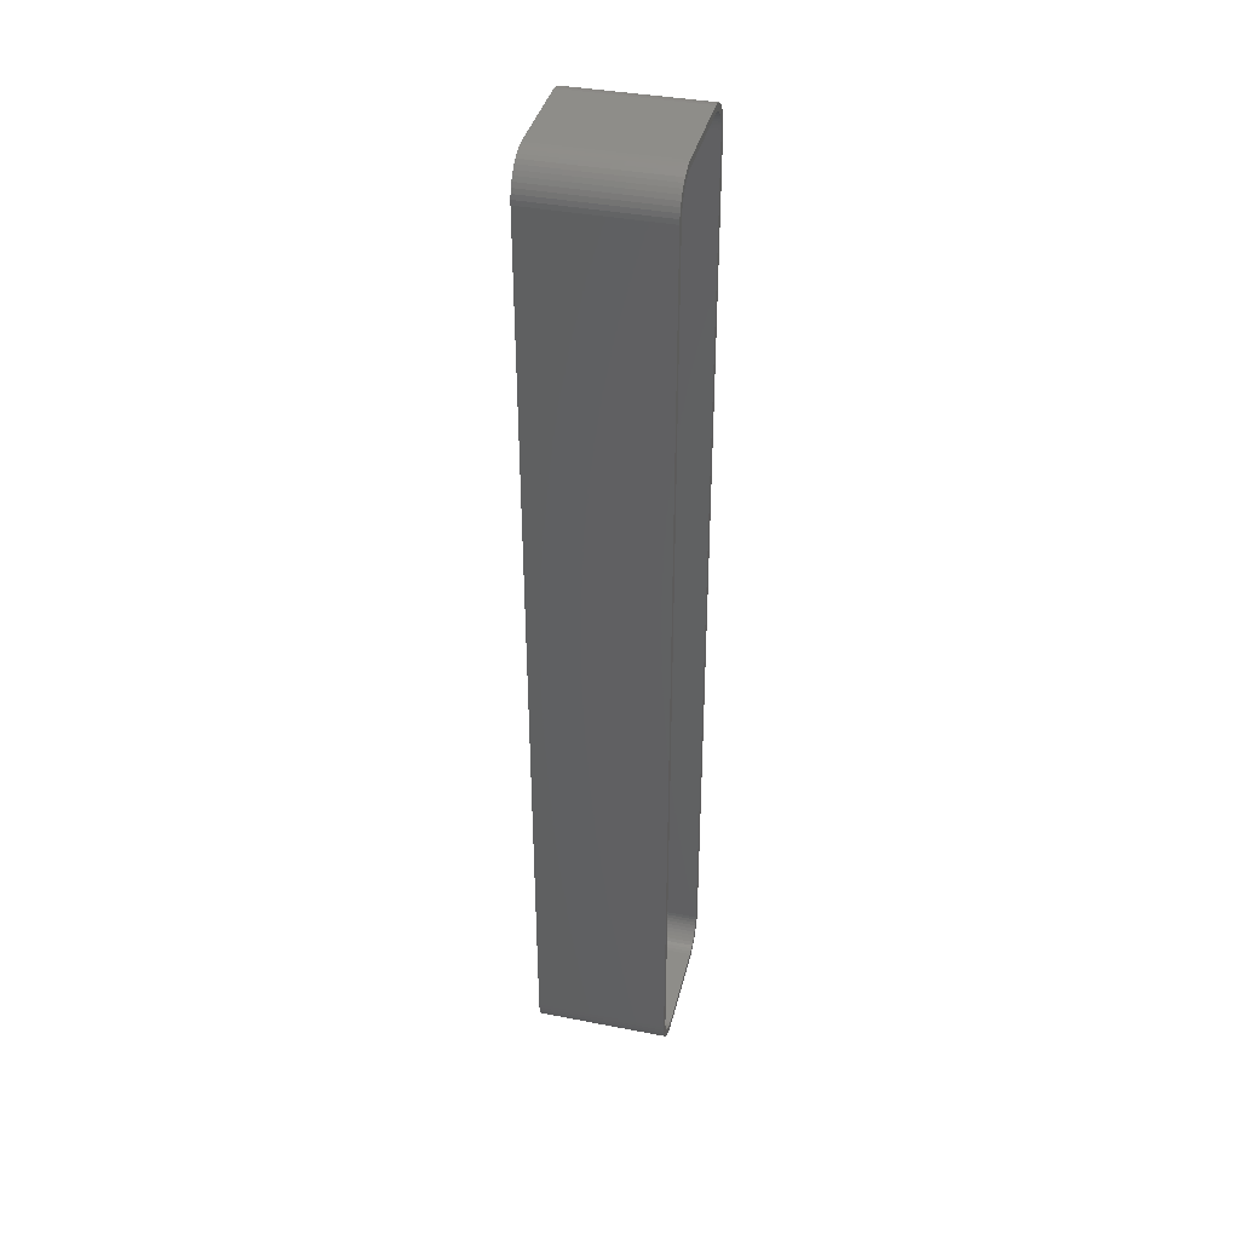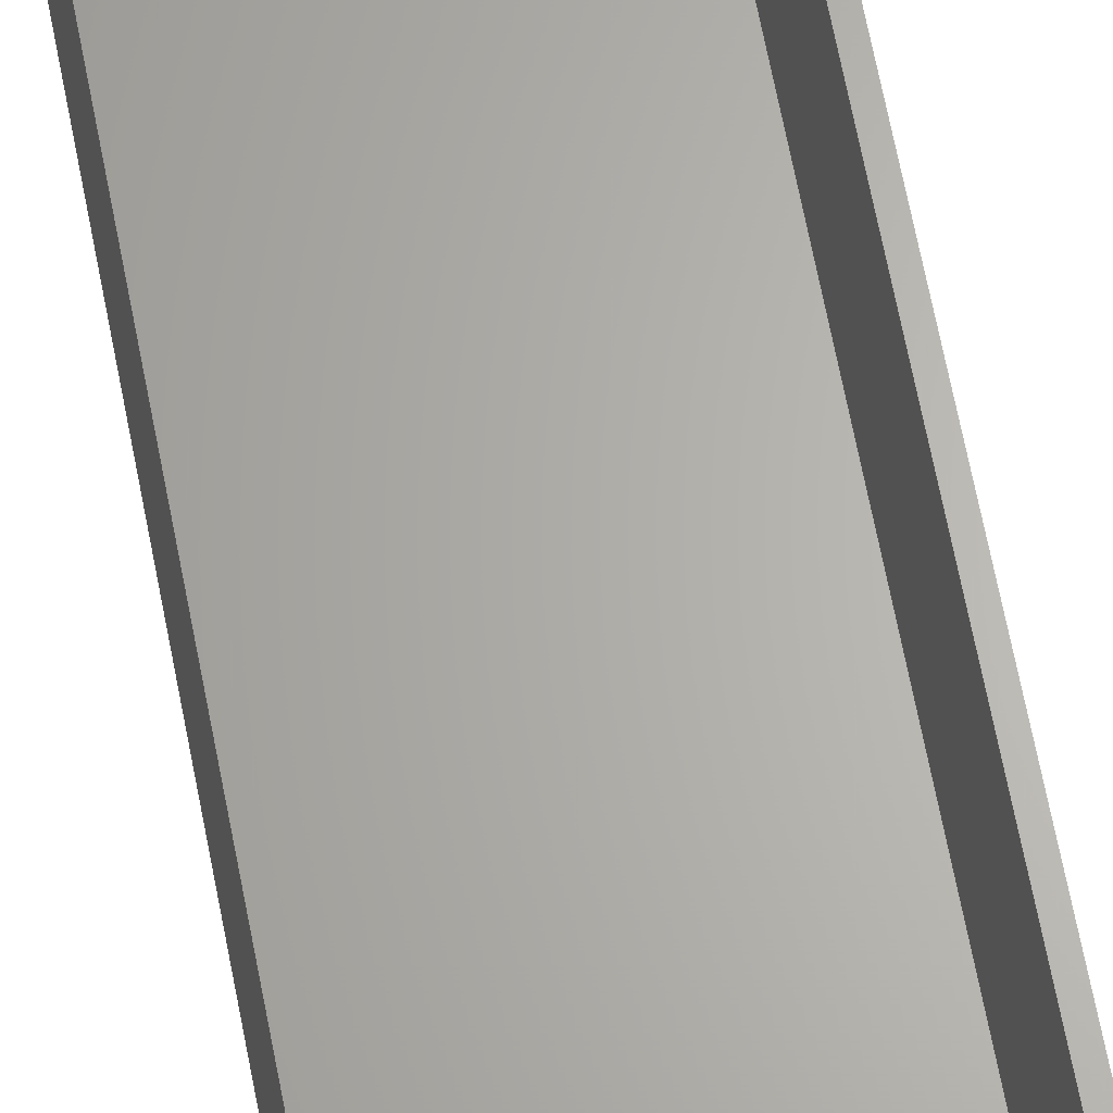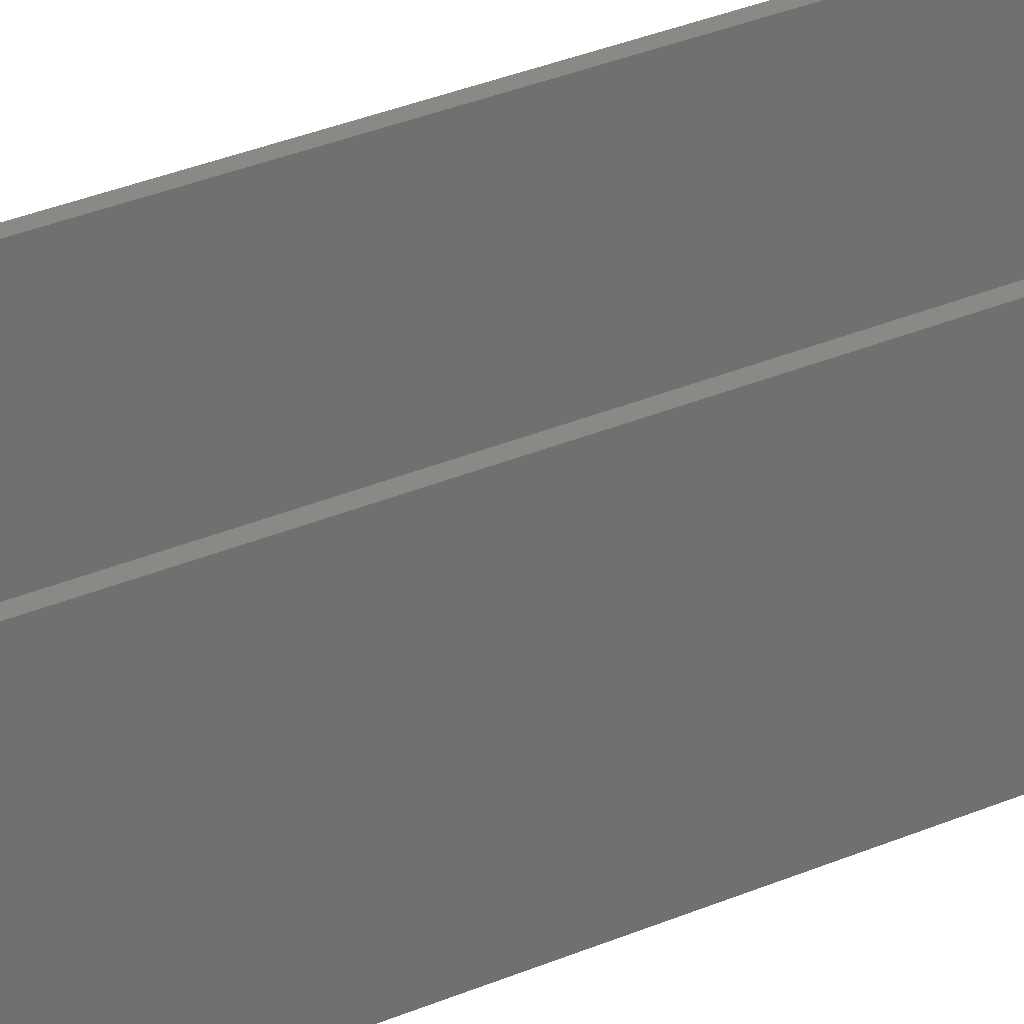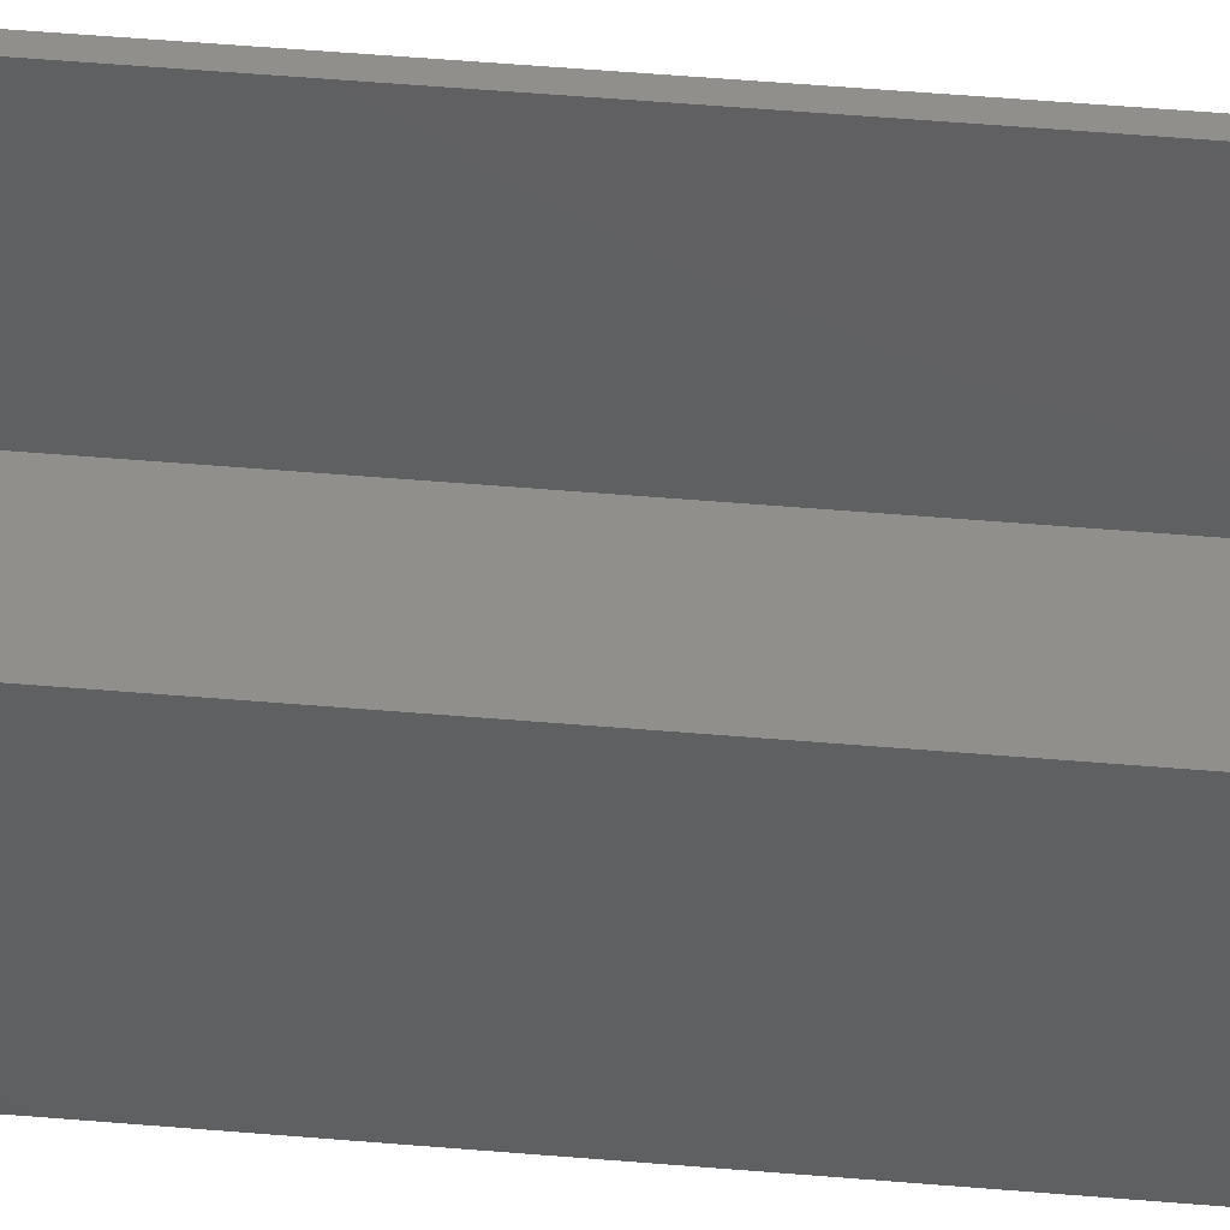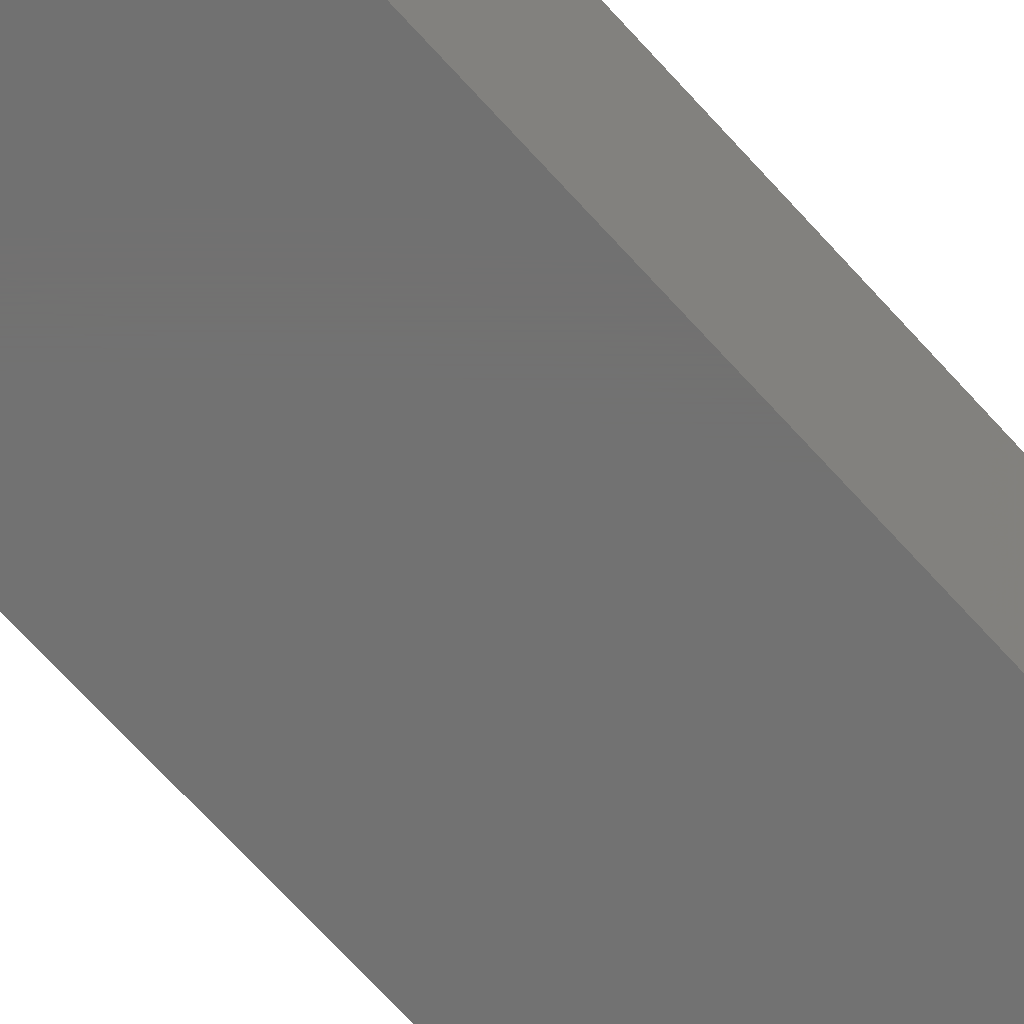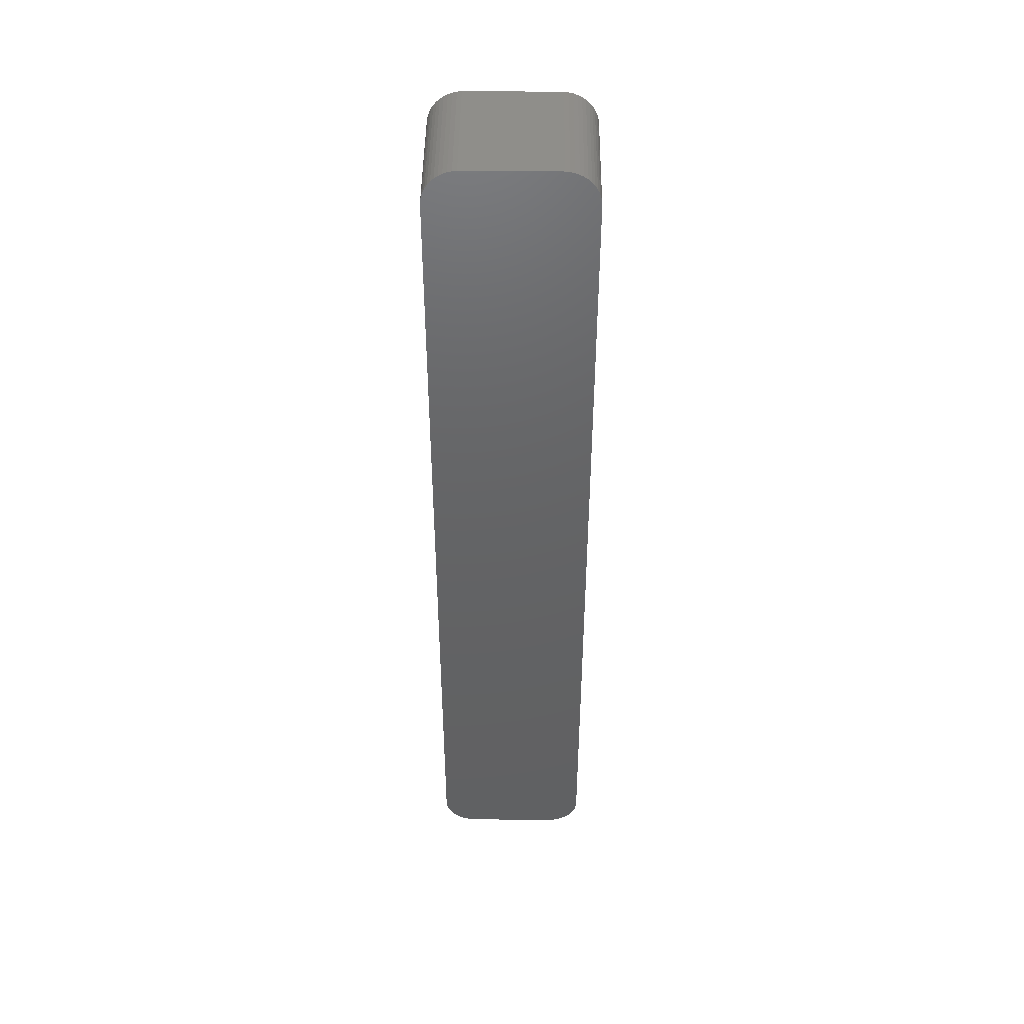
<metadata>
{"format":"stl","ext":"stl","renderer":"f3d","projection":"perspective","resolution":1024,"background":"white","views":[{"elev":38.9,"azim":-76.4,"up":"+Y"},{"elev":64.9,"azim":169.2,"up":"+Z"},{"elev":27.9,"azim":-124.4,"up":"+Z"},{"elev":49.8,"azim":-84.6,"up":"+Z"},{"elev":-63.6,"azim":40.9,"up":"+Z"},{"elev":45.0,"azim":-179.3,"up":"+Y"}]}
</metadata>
<code>
# stl→obj: 208 verts, 412 faces
v 9.895 65.92 0
v 9.437 66.35 18
v 9.895 65.92 18
v 9.437 66.35 0
v -6.564 67.49 0
v -7.187 67.41 18
v -6.564 67.49 18
v -7.187 67.41 0
v 6.564 67.49 0
v 6.564 67.49 18
v -7.795 67.26 0
v -8.379 67.02 18
v -7.795 67.26 18
v -8.379 67.02 0
v 10.25 62.5 18
v 11.25 62.5 18
v 11.21 63.13 18
v 11.25 -62.5 18
v 10.22 63 18
v 11.09 63.74 18
v 10.25 -62.5 18
v 10.12 63.49 18
v 10.9 64.34 18
v 11.21 -63.13 18
v 9.969 63.97 18
v 10.63 64.91 18
v 10.22 -63 18
v 9.755 64.43 18
v 10.3 65.44 18
v 11.09 -63.74 18
v 10.12 -63.49 18
v 9.486 64.85 18
v 9.166 65.24 18
v 8.8 65.58 18
v 8.929 66.72 18
v 8.393 65.88 18
v 8.379 67.02 18
v 7.953 66.12 18
v 7.795 67.26 18
v 7.486 66.3 18
v 7.187 67.41 18
v 7 66.43 18
v 6.501 66.49 18
v -6.501 66.49 18
v -7 66.43 18
v -7.486 66.3 18
v -7.953 66.12 18
v -8.393 65.88 18
v -8.929 66.72 18
v -8.8 65.58 18
v -9.437 66.35 18
v -9.166 65.24 18
v -9.895 65.92 18
v -9.486 64.85 18
v -10.3 65.44 18
v -9.755 64.43 18
v -10.63 64.91 18
v -9.969 63.97 18
v -11.09 63.74 18
v -10.12 63.49 18
v -10.9 64.34 18
v 10.9 -64.34 18
v 9.969 -63.97 18
v 10.63 -64.91 18
v 9.755 -64.43 18
v 10.3 -65.44 18
v 9.486 -64.85 18
v 9.895 -65.92 18
v 9.166 -65.24 18
v 9.437 -66.35 18
v 8.8 -65.58 18
v 8.929 -66.72 18
v 8.393 -65.88 18
v 8.379 -67.02 18
v 7.953 -66.12 18
v 7.795 -67.26 18
v 7.486 -66.3 18
v 7.187 -67.41 18
v 7 -66.43 18
v 6.564 -67.49 18
v 6.501 -66.49 18
v -6.501 -66.49 18
v -6.564 -67.49 18
v -7 -66.43 18
v -7.187 -67.41 18
v -7.486 -66.3 18
v -7.795 -67.26 18
v -7.953 -66.12 18
v -8.379 -67.02 18
v -8.393 -65.88 18
v -8.929 -66.72 18
v -8.8 -65.58 18
v -9.437 -66.35 18
v -9.166 -65.24 18
v -9.895 -65.92 18
v -9.486 -64.85 18
v -10.3 -65.44 18
v -9.755 -64.43 18
v -10.63 -64.91 18
v -9.969 -63.97 18
v -10.9 -64.34 18
v -10.12 -63.49 18
v -11.09 -63.74 18
v -10.22 -63 18
v -11.21 -63.13 18
v -10.25 -62.5 18
v -10.25 62.5 18
v -11.25 62.5 18
v -10.22 63 18
v -11.25 -62.5 18
v -11.21 63.13 18
v 11.25 62.5 0
v 11.25 -62.5 0
v -11.25 -62.5 0
v -11.25 62.5 0
v -8.929 66.72 0
v 11.21 -63.13 0
v 10.9 64.34 0
v 11.09 63.74 0
v 6.564 -67.49 0
v 7.187 -67.41 0
v -11.21 63.13 0
v 10.3 -65.44 0
v 9.895 -65.92 0
v 8.379 -67.02 0
v 8.929 -66.72 0
v 7.795 -67.26 0
v -6.564 -67.49 0
v -9.895 -65.92 0
v -9.437 -66.35 0
v -11.09 63.74 0
v -10.9 64.34 0
v -9.437 66.35 0
v -9.895 65.92 0
v 11.09 -63.74 0
v 10.9 -64.34 0
v 9.437 -66.35 0
v 8.929 66.72 0
v 8.379 67.02 0
v 7.187 67.41 0
v 7.795 67.26 0
v 10.3 65.44 0
v -10.63 -64.91 0
v -10.9 -64.34 0
v -10.3 -65.44 0
v 10.63 -64.91 0
v 11.21 63.13 0
v 10.63 64.91 0
v -7.187 -67.41 0
v -7.795 -67.26 0
v -8.379 -67.02 0
v -8.929 -66.72 0
v -10.3 65.44 0
v -11.09 -63.74 0
v -10.63 64.91 0
v -11.21 -63.13 0
v -7 66.43 2
v -6.501 66.49 2
v -10.22 63 2
v -10.25 62.5 2
v 6.501 66.49 2
v 10.25 62.5 2
v 10.22 63 2
v 10.25 -62.5 2
v 10.12 63.49 2
v -10.25 -62.5 2
v 9.969 63.97 2
v 6.501 -66.49 2
v 9.755 64.43 2
v 10.22 -63 2
v 9.486 64.85 2
v 10.12 -63.49 2
v 9.166 65.24 2
v 9.969 -63.97 2
v 8.8 65.58 2
v 9.755 -64.43 2
v 8.393 65.88 2
v 9.486 -64.85 2
v 7.953 66.12 2
v 9.166 -65.24 2
v 7.486 66.3 2
v 8.8 -65.58 2
v 7 66.43 2
v 8.393 -65.88 2
v 7.953 -66.12 2
v 7.486 -66.3 2
v 7 -66.43 2
v -7.486 66.3 2
v -6.501 -66.49 2
v -7.953 66.12 2
v -7 -66.43 2
v -8.393 65.88 2
v -7.486 -66.3 2
v -8.8 65.58 2
v -7.953 -66.12 2
v -9.166 65.24 2
v -8.393 -65.88 2
v -9.486 64.85 2
v -8.8 -65.58 2
v -9.755 64.43 2
v -9.166 -65.24 2
v -9.969 63.97 2
v -9.486 -64.85 2
v -10.12 63.49 2
v -9.755 -64.43 2
v -9.969 -63.97 2
v -10.12 -63.49 2
v -10.22 -63 2
f 1 2 3
f 2 1 4
f 5 6 7
f 6 5 8
f 9 7 10
f 7 9 5
f 11 12 13
f 12 11 14
f 15 16 17
f 16 15 18
f 19 17 20
f 21 18 15
f 22 20 23
f 18 21 24
f 25 23 26
f 27 24 21
f 28 26 29
f 24 27 30
f 31 30 27
f 17 19 15
f 20 22 19
f 23 25 22
f 32 29 3
f 26 28 25
f 29 32 28
f 33 3 2
f 3 33 32
f 34 2 35
f 2 34 33
f 35 36 34
f 37 36 35
f 37 38 36
f 39 38 37
f 39 40 38
f 41 40 39
f 41 42 40
f 10 42 41
f 10 43 42
f 10 44 43
f 7 44 10
f 7 45 44
f 6 45 7
f 6 46 45
f 13 46 6
f 13 47 46
f 12 47 13
f 12 48 47
f 49 48 12
f 48 49 50
f 51 50 49
f 50 51 52
f 53 52 51
f 52 53 54
f 55 54 53
f 54 55 56
f 57 56 55
f 56 57 58
f 59 60 61
f 58 61 60
f 61 58 57
f 30 31 62
f 63 62 31
f 62 63 64
f 65 64 63
f 64 65 66
f 67 66 65
f 66 67 68
f 69 68 67
f 68 69 70
f 71 70 69
f 70 71 72
f 73 72 71
f 73 74 72
f 75 74 73
f 75 76 74
f 77 76 75
f 77 78 76
f 79 78 77
f 79 80 78
f 81 80 79
f 82 80 81
f 82 83 80
f 84 83 82
f 84 85 83
f 86 85 84
f 86 87 85
f 88 87 86
f 88 89 87
f 90 89 88
f 91 90 92
f 90 91 89
f 93 92 94
f 92 93 91
f 95 94 96
f 97 96 98
f 94 95 93
f 99 98 100
f 101 100 102
f 103 102 104
f 96 97 95
f 105 104 106
f 107 108 106
f 60 59 109
f 110 106 108
f 111 109 59
f 105 106 110
f 109 111 107
f 98 99 97
f 107 111 108
f 100 101 99
f 102 103 101
f 104 105 103
f 18 112 16
f 112 18 113
f 114 108 115
f 108 114 110
f 14 49 12
f 49 14 116
f 8 13 6
f 13 8 11
f 24 113 18
f 113 24 117
f 20 118 23
f 118 20 119
f 120 78 80
f 78 120 121
f 115 111 122
f 111 115 108
f 68 123 66
f 123 68 124
f 125 72 74
f 72 125 126
f 121 76 78
f 76 121 127
f 128 80 83
f 80 128 120
f 129 93 95
f 93 129 130
f 122 59 131
f 59 122 111
f 131 61 132
f 61 131 59
f 133 53 51
f 53 133 134
f 30 117 24
f 117 30 135
f 62 135 30
f 135 62 136
f 137 68 70
f 68 137 124
f 138 37 35
f 37 138 139
f 140 10 41
f 10 140 9
f 139 39 37
f 39 139 141
f 29 1 3
f 1 29 142
f 127 74 76
f 74 127 125
f 143 101 144
f 101 143 99
f 129 97 145
f 97 129 95
f 120 113 117
f 113 114 112
f 120 117 135
f 115 112 114
f 120 135 136
f 9 112 115
f 120 136 146
f 112 9 147
f 120 146 123
f 147 9 119
f 120 123 124
f 119 9 118
f 120 124 137
f 118 9 148
f 120 137 126
f 148 9 142
f 120 126 125
f 142 9 1
f 120 125 127
f 1 9 4
f 120 127 121
f 4 9 138
f 113 120 114
f 138 9 139
f 114 120 128
f 139 9 141
f 114 128 149
f 141 9 140
f 114 149 150
f 9 115 5
f 114 150 151
f 5 115 8
f 114 151 152
f 8 115 11
f 114 152 130
f 11 115 14
f 114 130 129
f 14 115 116
f 114 129 145
f 116 115 133
f 114 145 143
f 133 115 134
f 114 143 144
f 134 115 153
f 114 144 154
f 153 115 155
f 114 154 156
f 155 115 132
f 132 115 131
f 131 115 122
f 132 57 155
f 57 132 61
f 66 146 64
f 146 66 123
f 64 136 62
f 136 64 146
f 141 41 39
f 41 141 140
f 4 35 2
f 35 4 138
f 23 148 26
f 148 23 118
f 26 142 29
f 142 26 148
f 17 119 20
f 119 17 147
f 16 147 17
f 147 16 112
f 151 87 89
f 87 151 150
f 144 103 154
f 103 144 101
f 116 51 49
f 51 116 133
f 126 70 72
f 70 126 137
f 130 91 93
f 91 130 152
f 150 85 87
f 85 150 149
f 149 83 85
f 83 149 128
f 145 99 143
f 99 145 97
f 154 105 156
f 105 154 103
f 156 110 114
f 110 156 105
f 153 53 134
f 53 153 55
f 152 89 91
f 89 152 151
f 155 55 153
f 55 155 57
f 157 44 45
f 44 157 158
f 107 159 109
f 159 107 160
f 158 43 44
f 43 158 161
f 161 162 163
f 162 160 164
f 161 163 165
f 166 164 160
f 161 165 167
f 168 164 166
f 161 167 169
f 164 168 170
f 161 169 171
f 170 168 172
f 161 171 173
f 172 168 174
f 161 173 175
f 174 168 176
f 161 175 177
f 176 168 178
f 161 177 179
f 178 168 180
f 161 179 181
f 180 168 182
f 161 181 183
f 182 168 184
f 162 161 160
f 184 168 185
f 160 161 158
f 185 168 186
f 160 158 157
f 186 168 187
f 160 157 188
f 168 166 189
f 160 188 190
f 189 166 191
f 160 190 192
f 191 166 193
f 160 192 194
f 193 166 195
f 160 194 196
f 195 166 197
f 160 196 198
f 197 166 199
f 160 198 200
f 199 166 201
f 160 200 202
f 201 166 203
f 160 202 204
f 203 166 205
f 160 204 159
f 205 166 206
f 206 166 207
f 207 166 208
f 181 38 40
f 38 181 179
f 191 86 84
f 86 191 193
f 104 166 106
f 166 104 208
f 54 196 52
f 196 54 198
f 188 45 46
f 45 188 157
f 164 15 162
f 15 164 21
f 189 84 82
f 84 189 191
f 106 160 107
f 160 106 166
f 183 40 42
f 40 183 181
f 180 67 178
f 67 180 69
f 176 63 174
f 63 176 65
f 165 25 167
f 25 165 22
f 187 81 79
f 81 187 168
f 168 82 81
f 82 168 189
f 194 48 50
f 48 194 192
f 192 47 48
f 47 192 190
f 190 46 47
f 46 190 188
f 58 200 56
f 200 58 202
f 161 42 43
f 42 161 183
f 193 88 86
f 88 193 195
f 184 75 73
f 75 184 185
f 174 31 172
f 31 174 63
f 171 33 173
f 33 171 32
f 162 19 163
f 19 162 15
f 186 79 77
f 79 186 187
f 196 50 52
f 50 196 194
f 185 77 75
f 77 185 186
f 180 71 69
f 71 180 182
f 182 73 71
f 73 182 184
f 178 65 176
f 65 178 67
f 172 27 170
f 27 172 31
f 170 21 164
f 21 170 27
f 177 34 36
f 34 177 175
f 175 33 34
f 33 175 173
f 163 22 165
f 22 163 19
f 199 94 92
f 94 199 201
f 94 203 96
f 203 94 201
f 102 208 104
f 208 102 207
f 100 207 102
f 207 100 206
f 56 198 54
f 198 56 200
f 109 204 60
f 204 109 159
f 60 202 58
f 202 60 204
f 179 36 38
f 36 179 177
f 169 32 171
f 32 169 28
f 167 28 169
f 28 167 25
f 197 92 90
f 92 197 199
f 195 90 88
f 90 195 197
f 96 205 98
f 205 96 203
f 98 206 100
f 206 98 205

</code>
